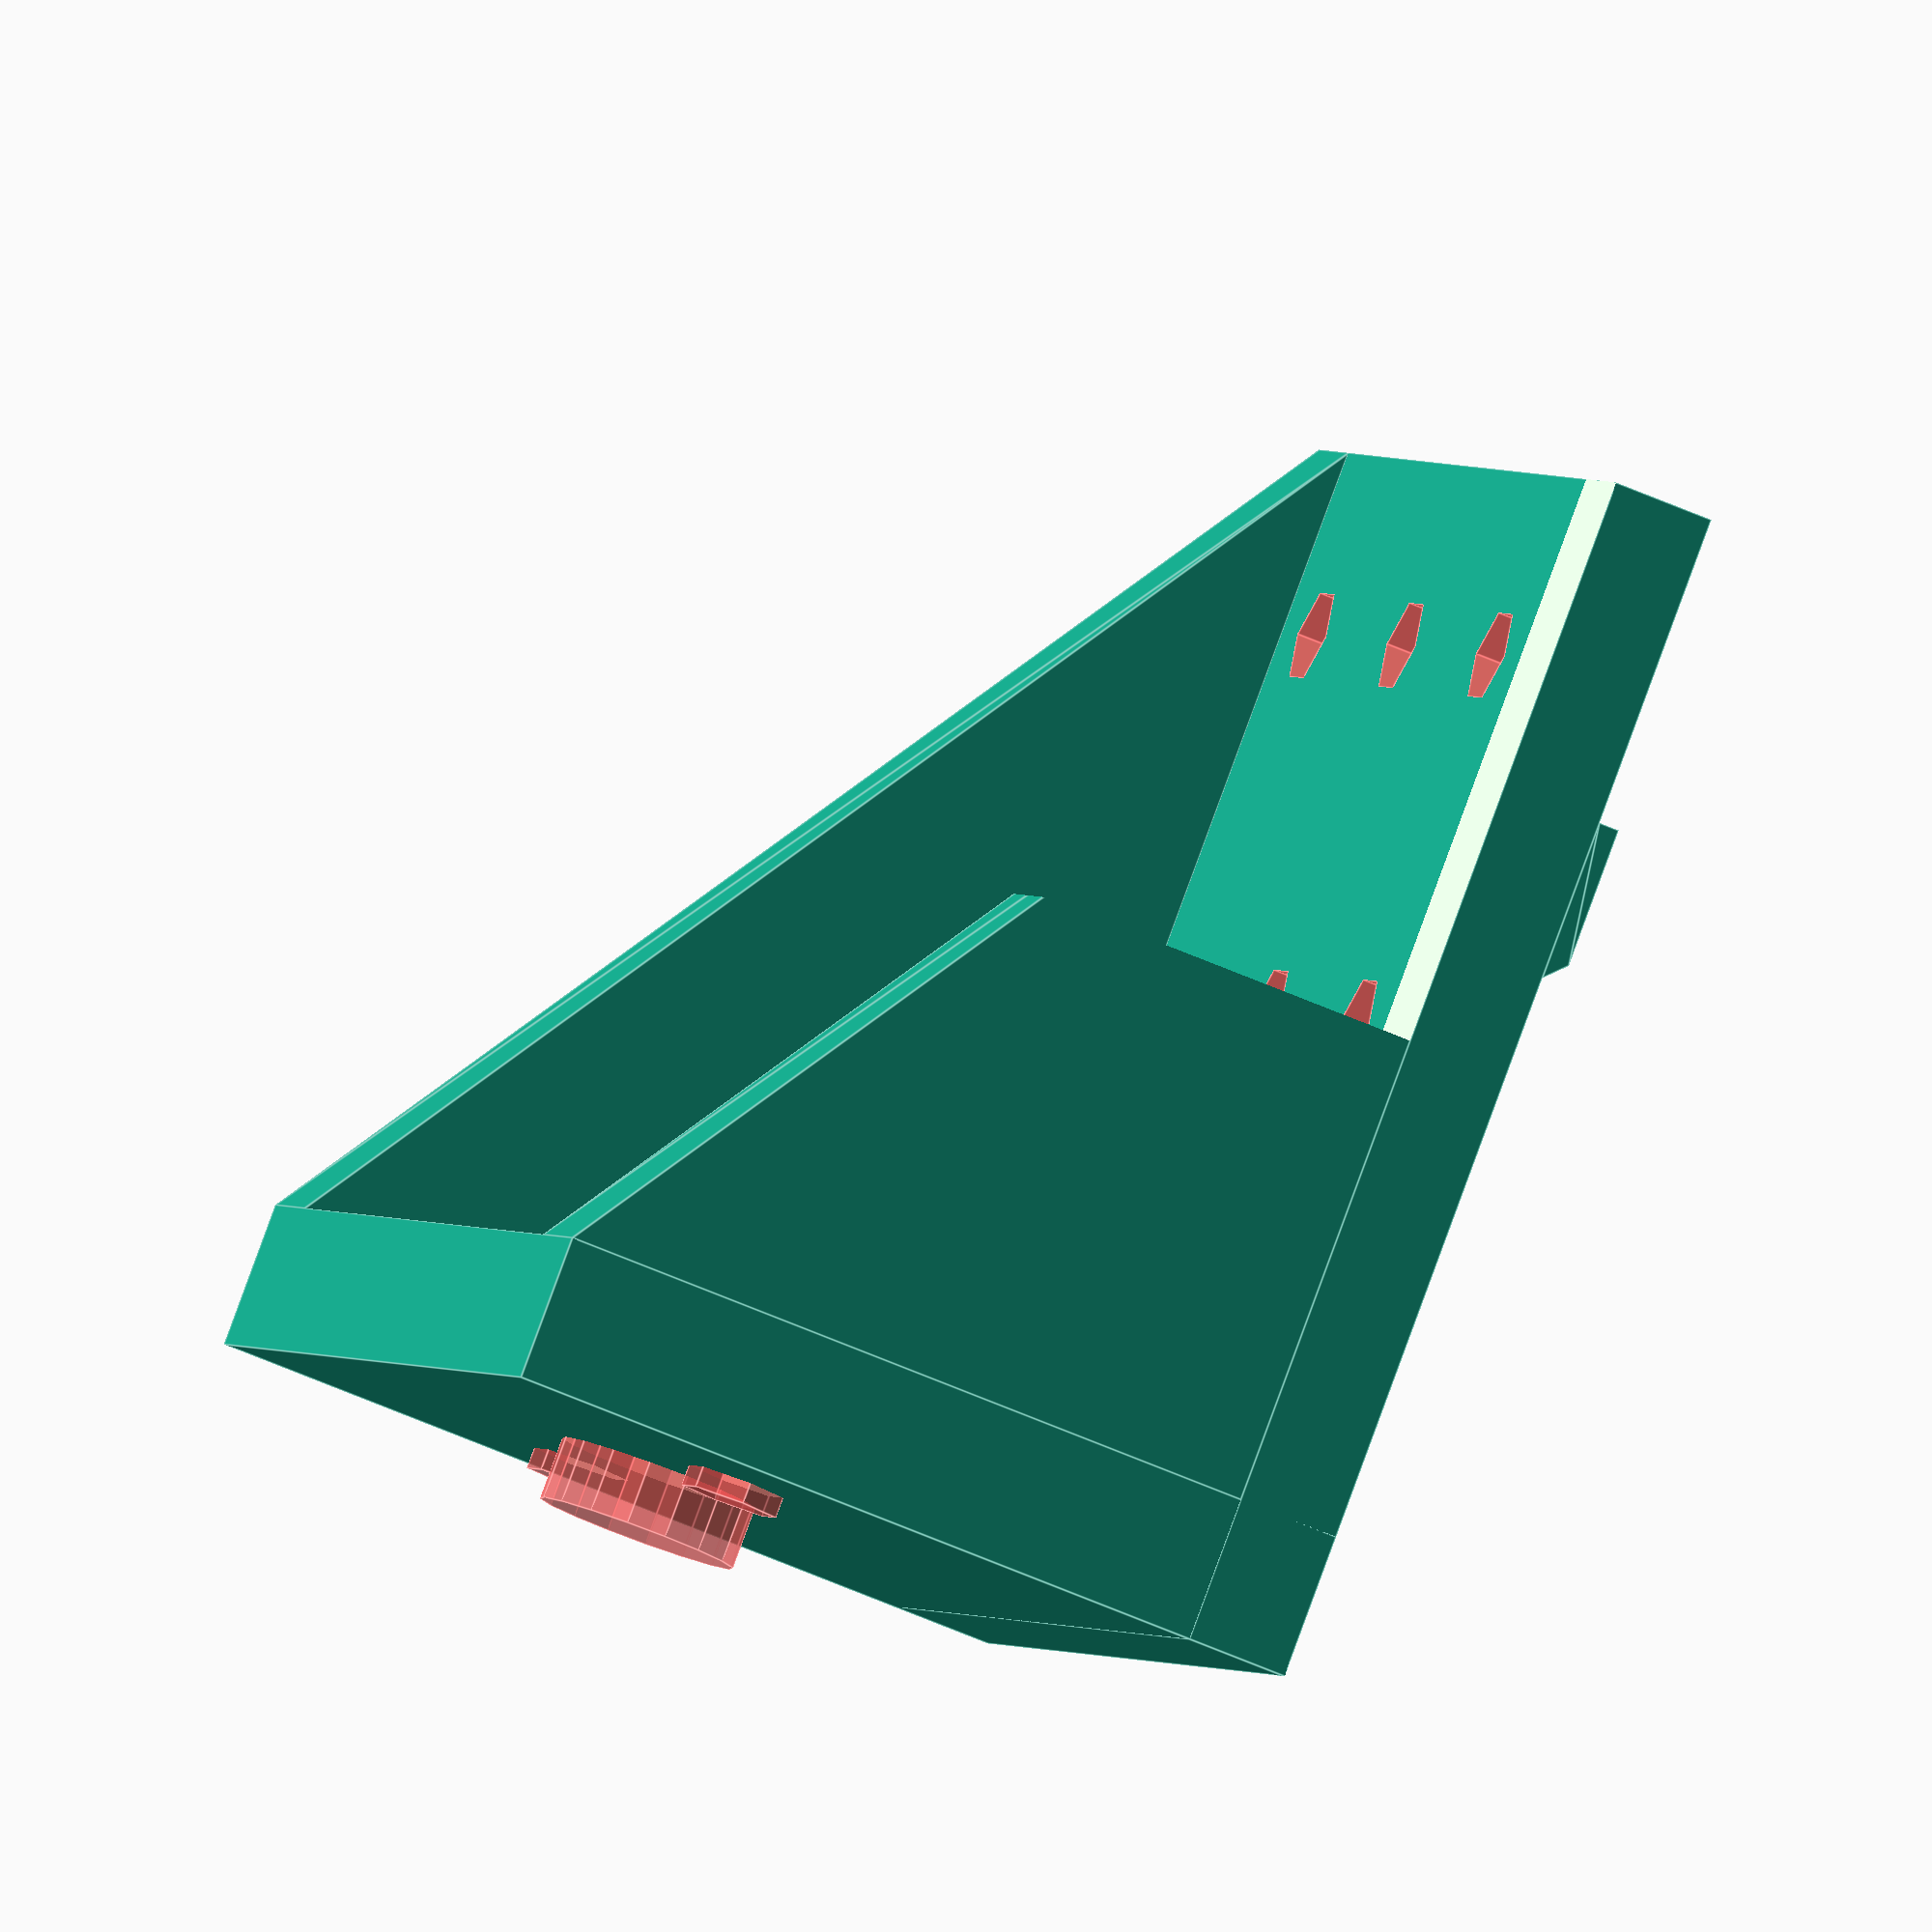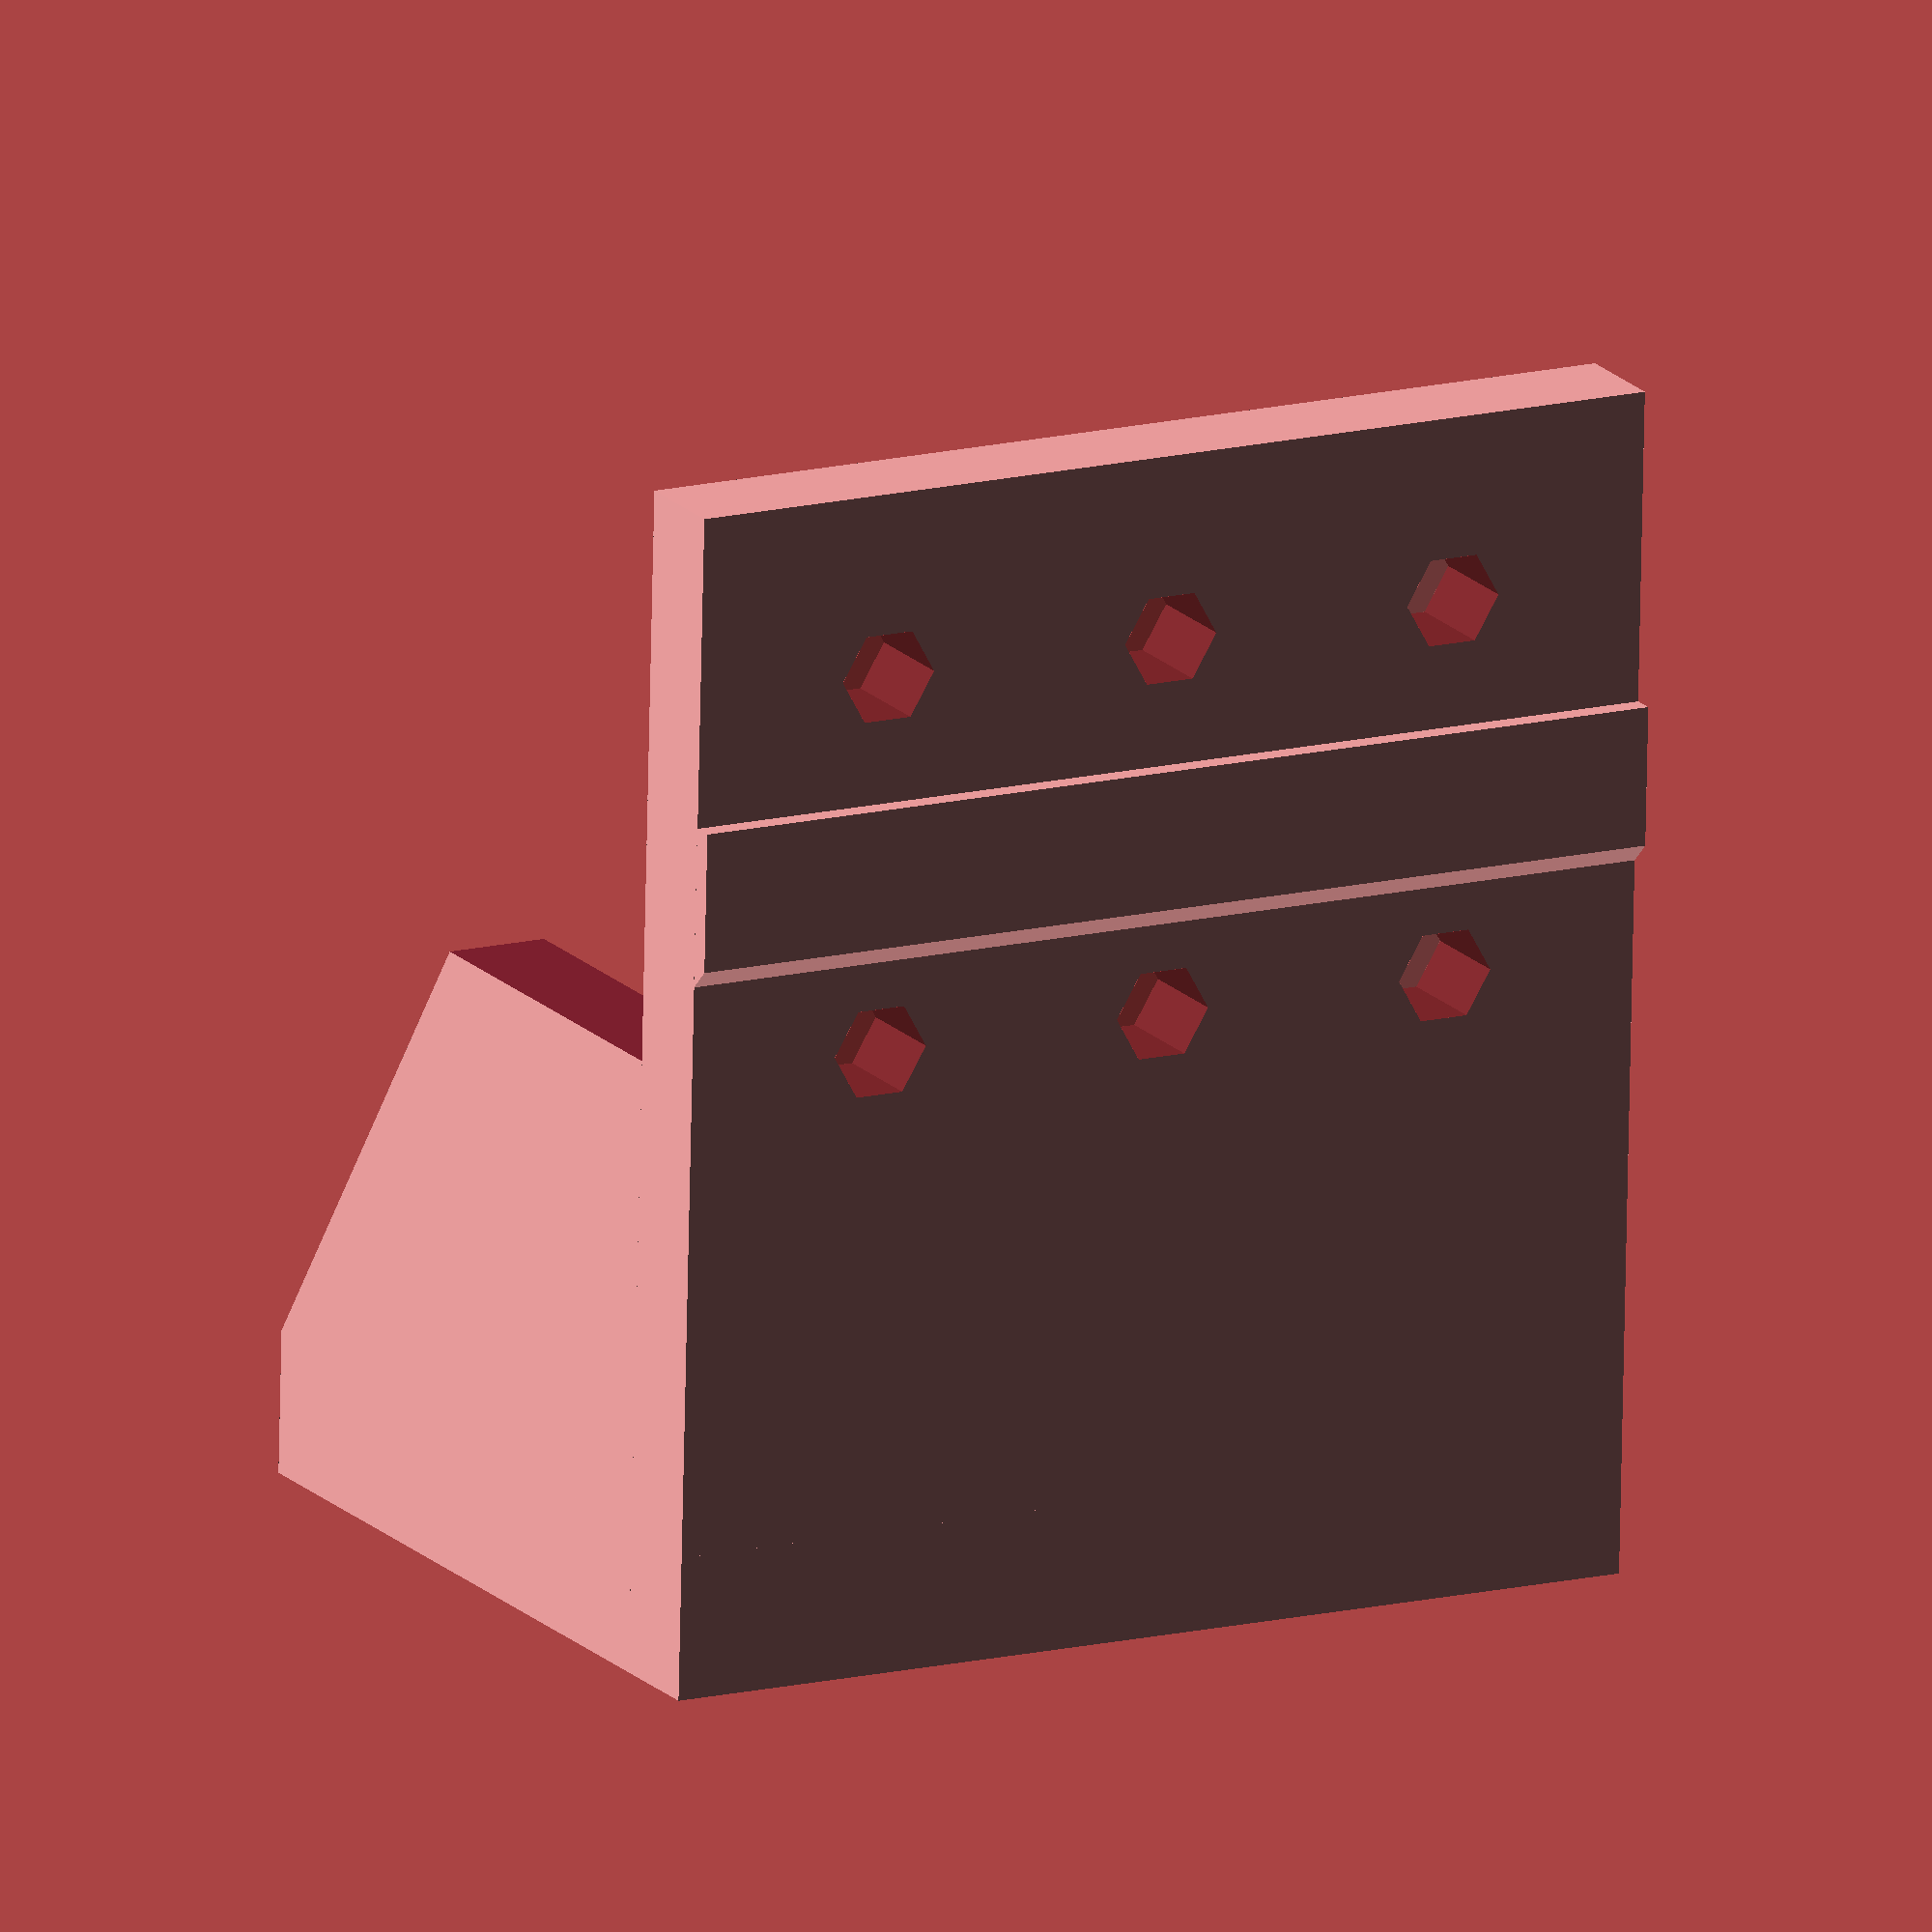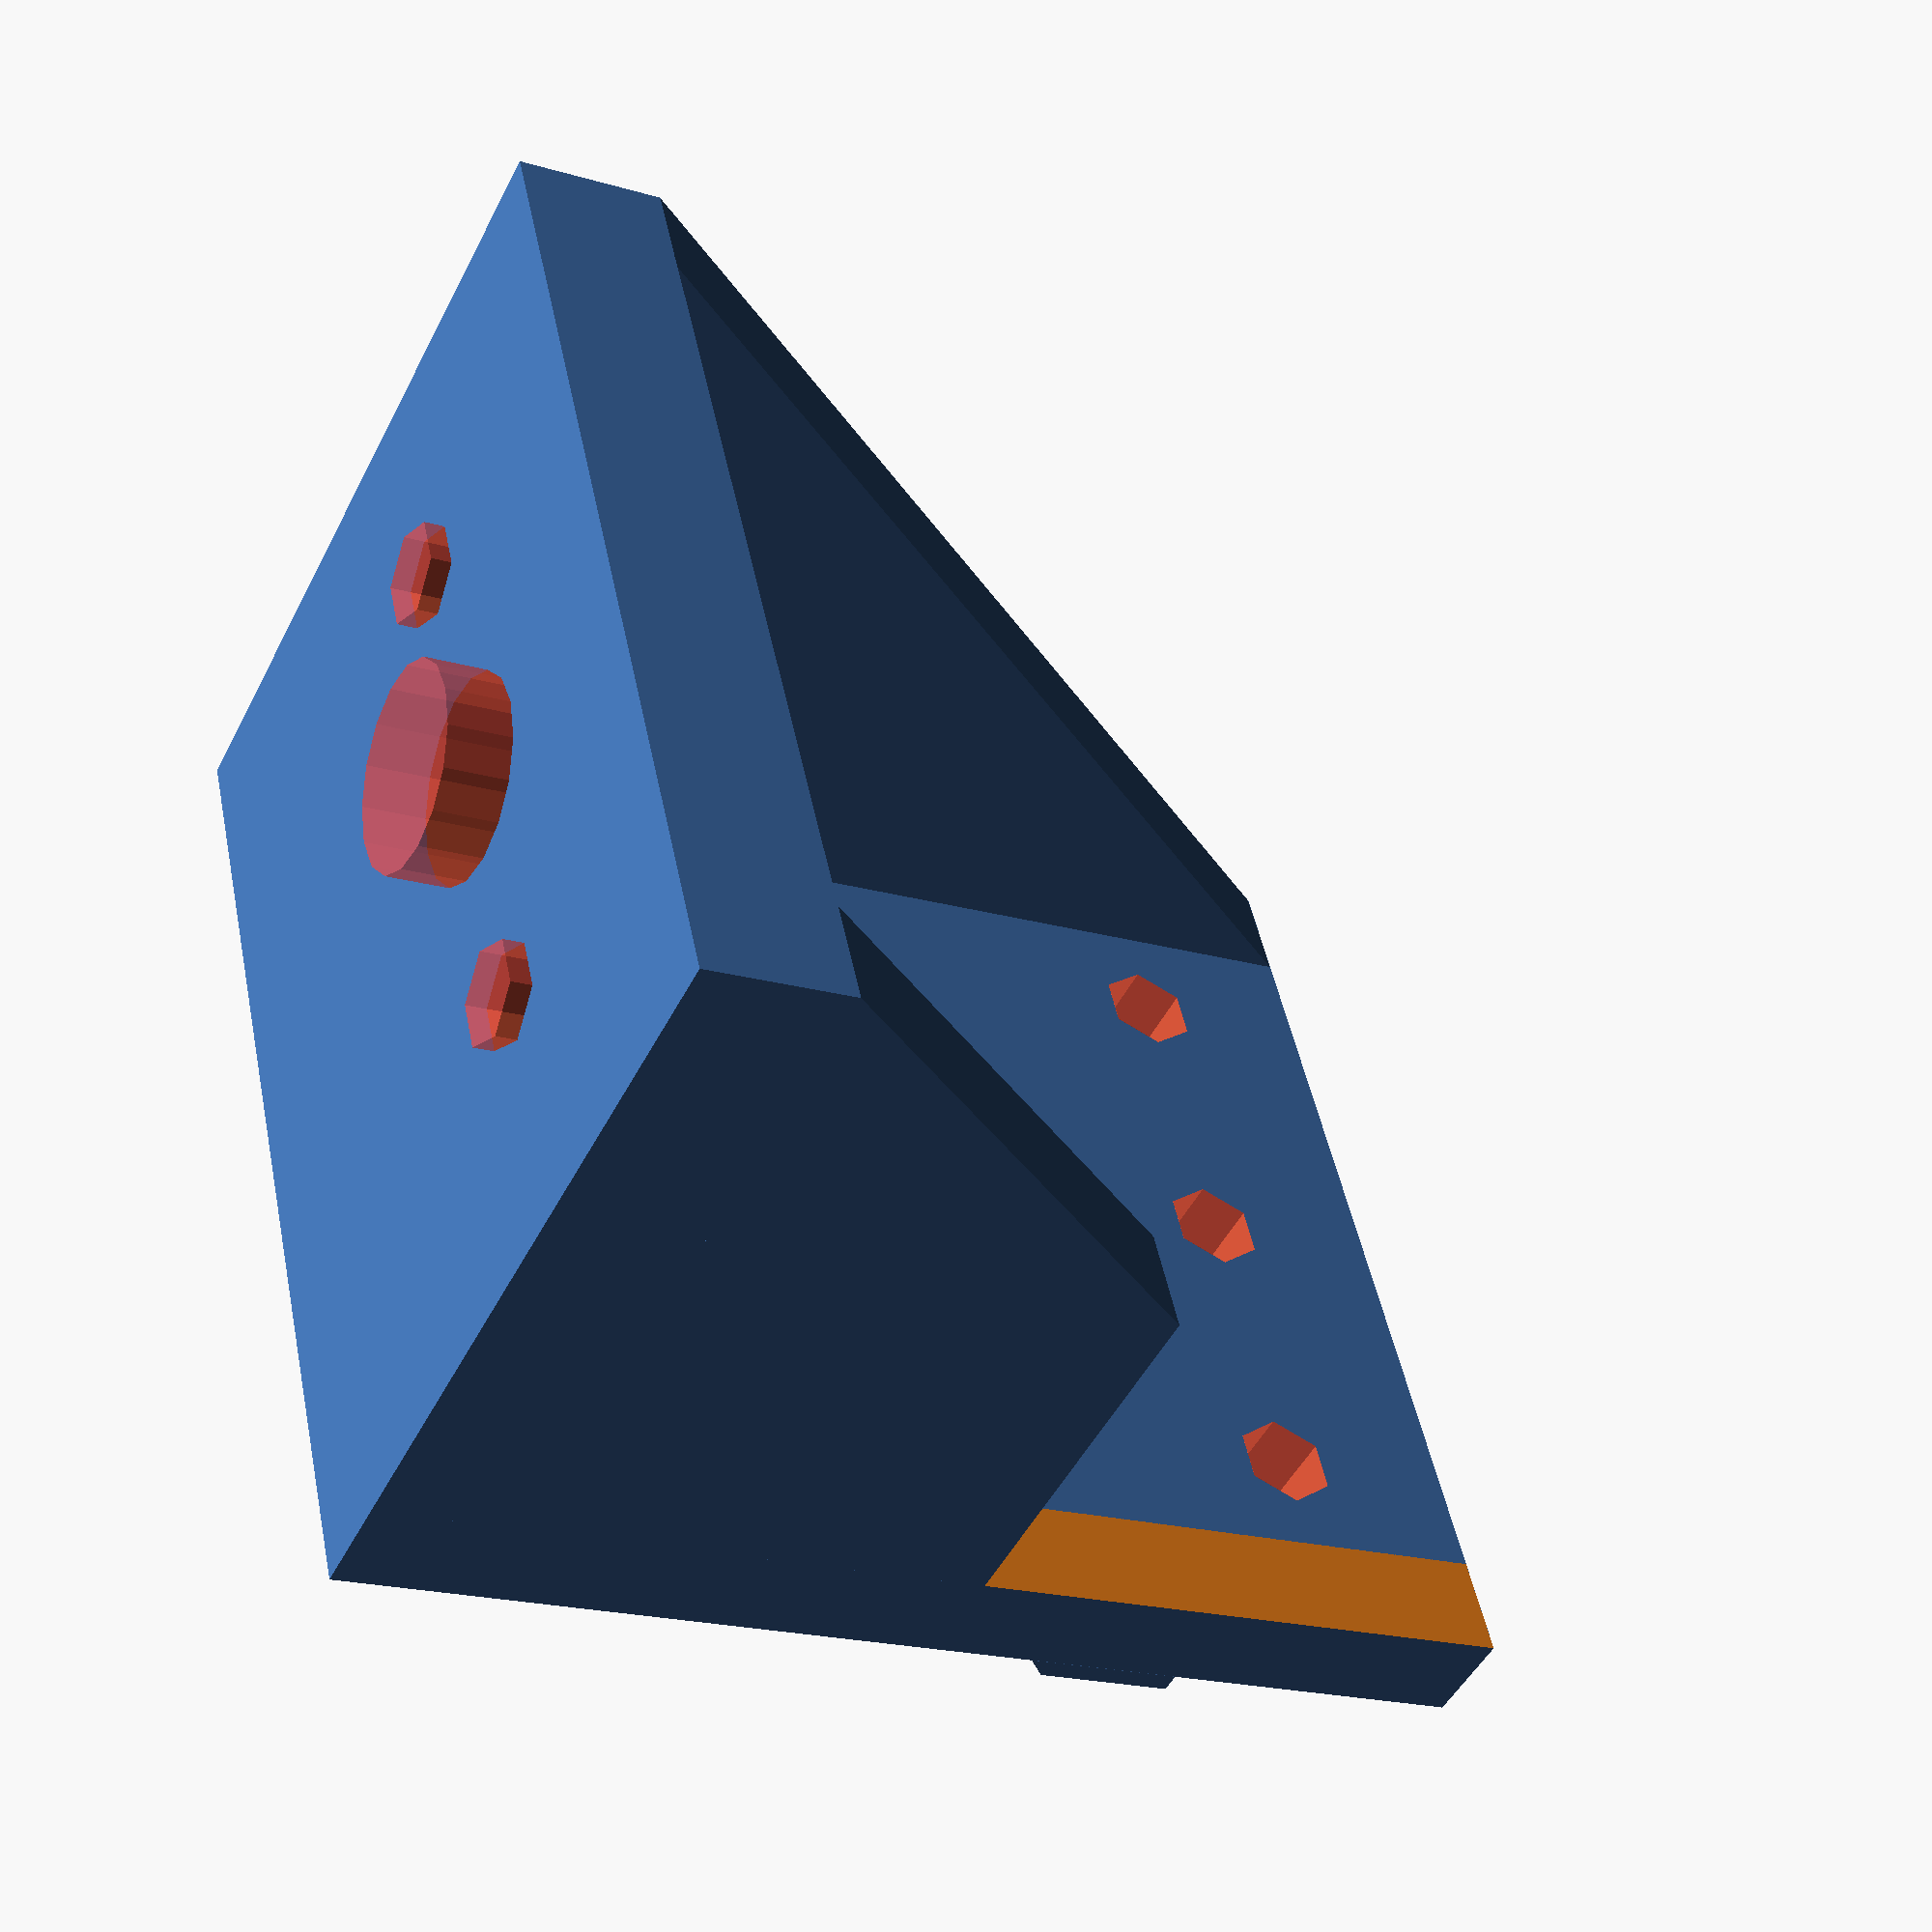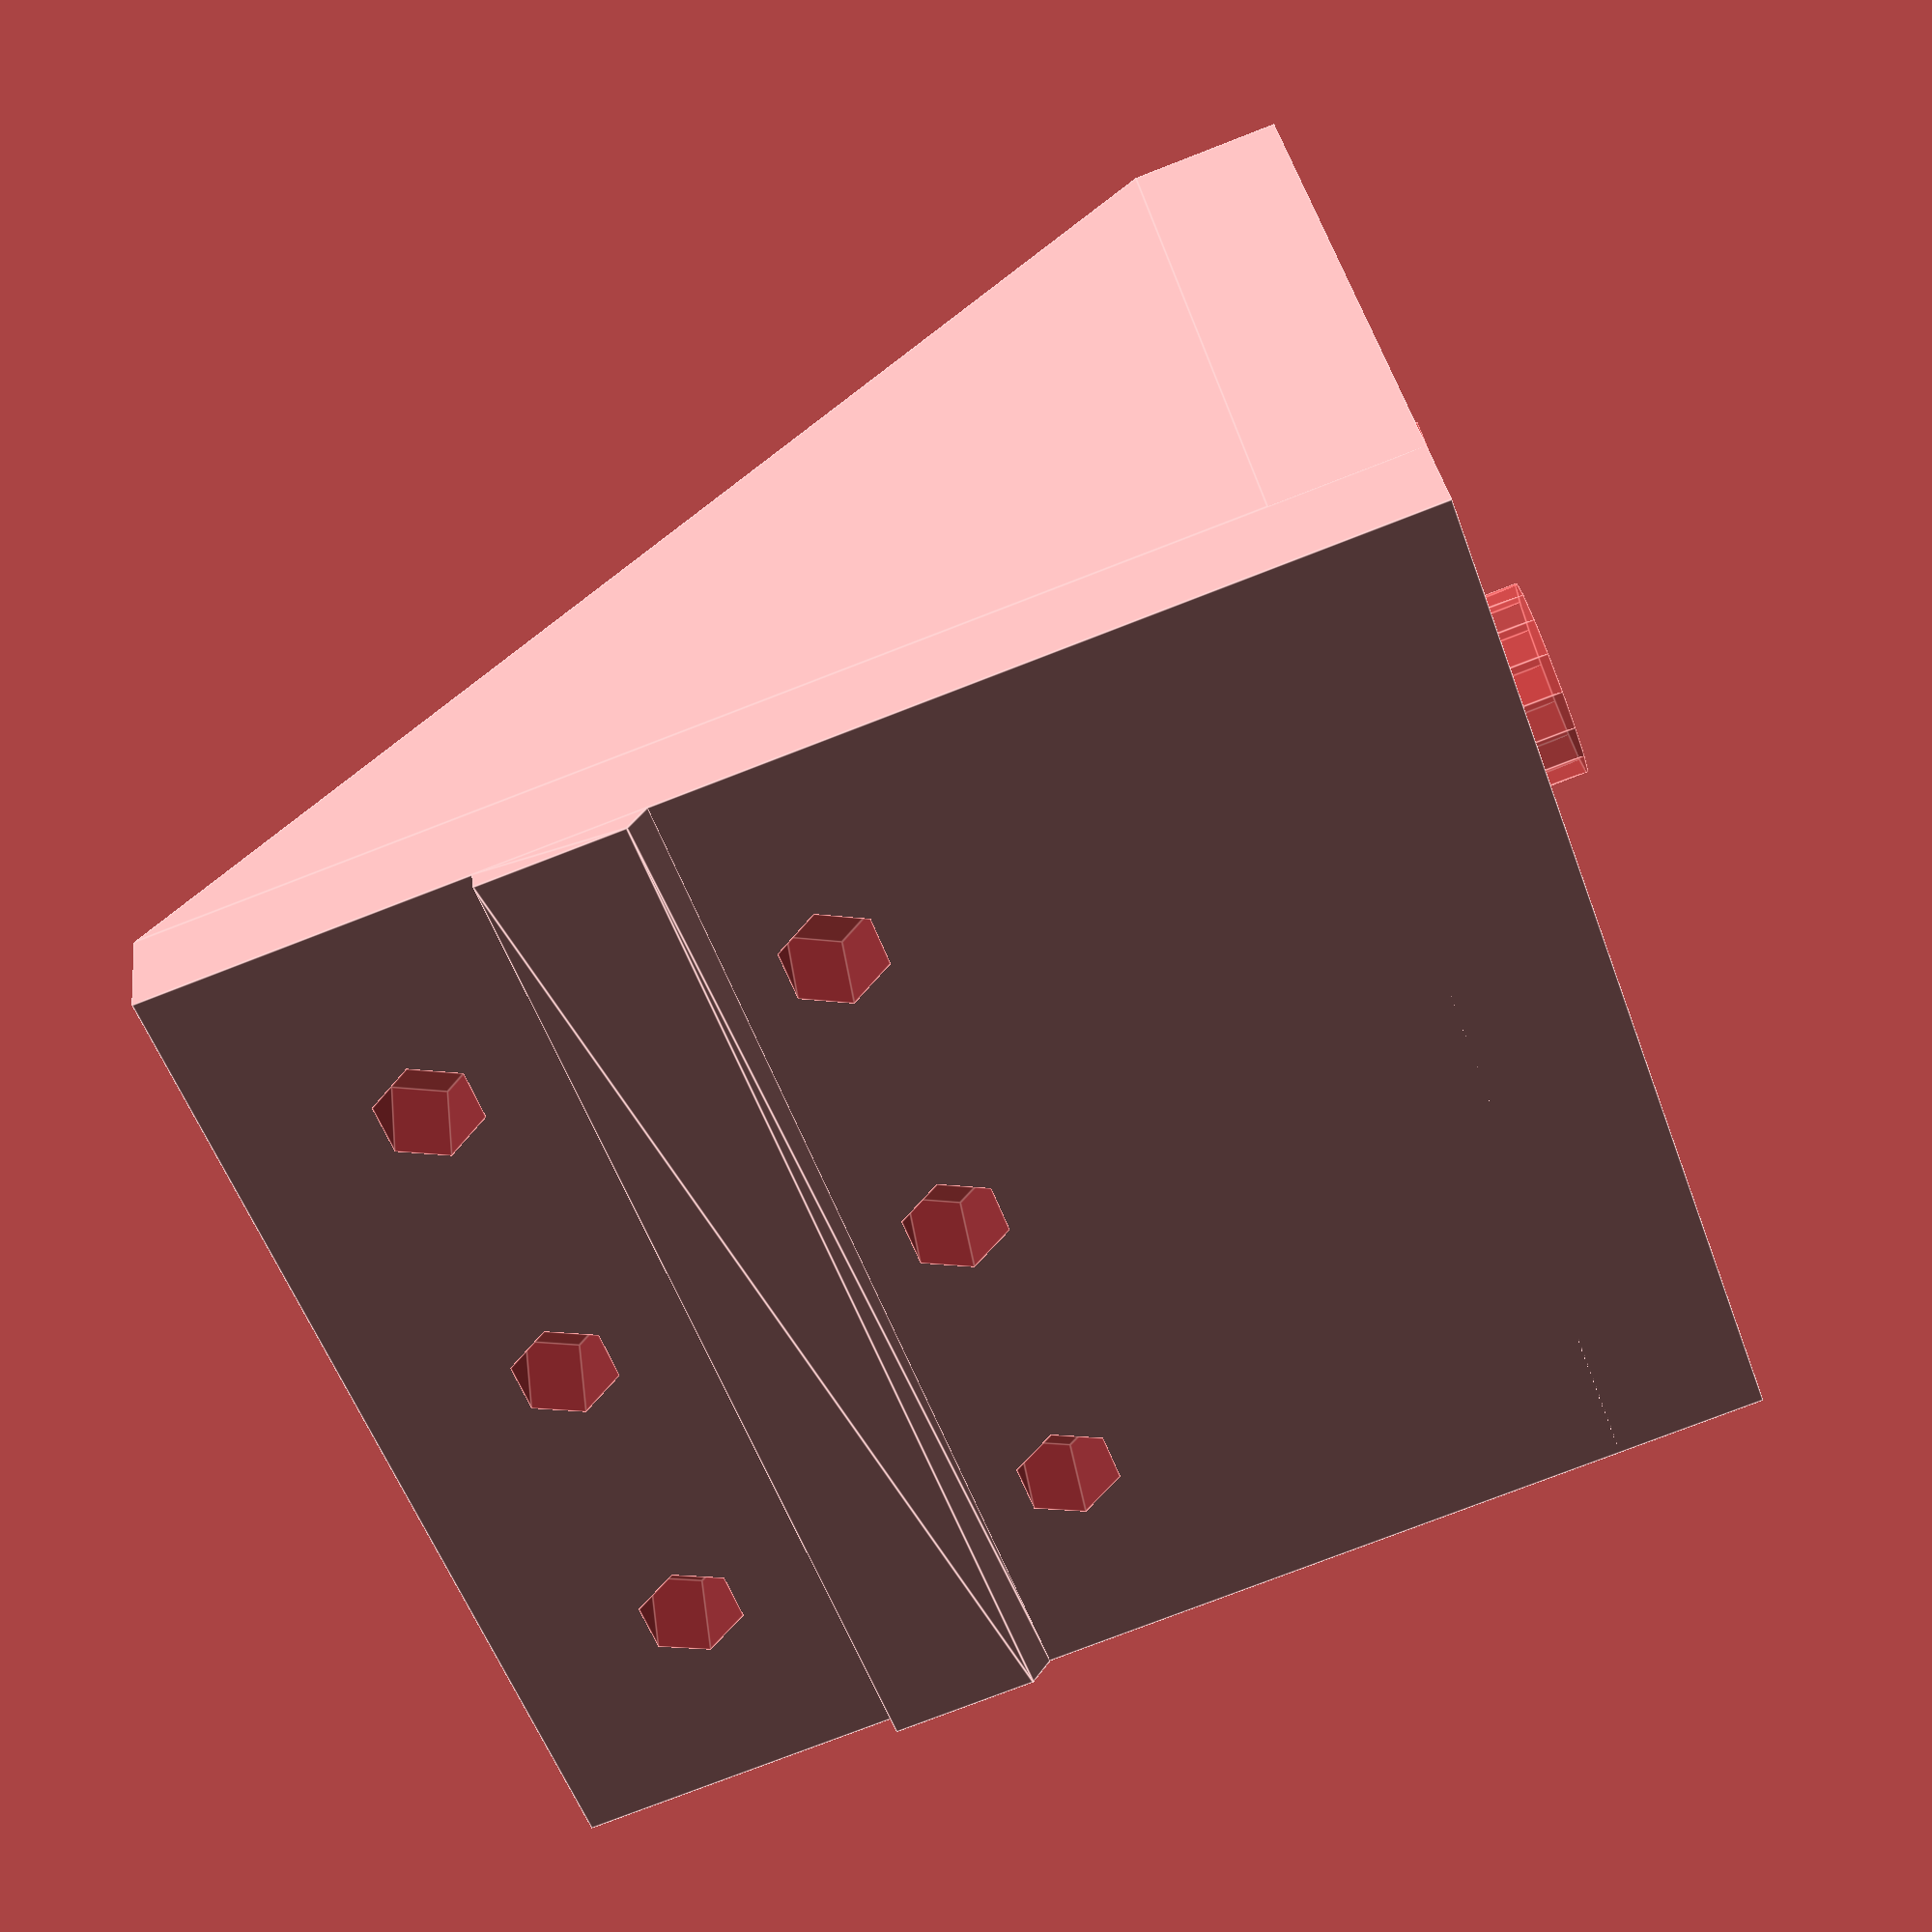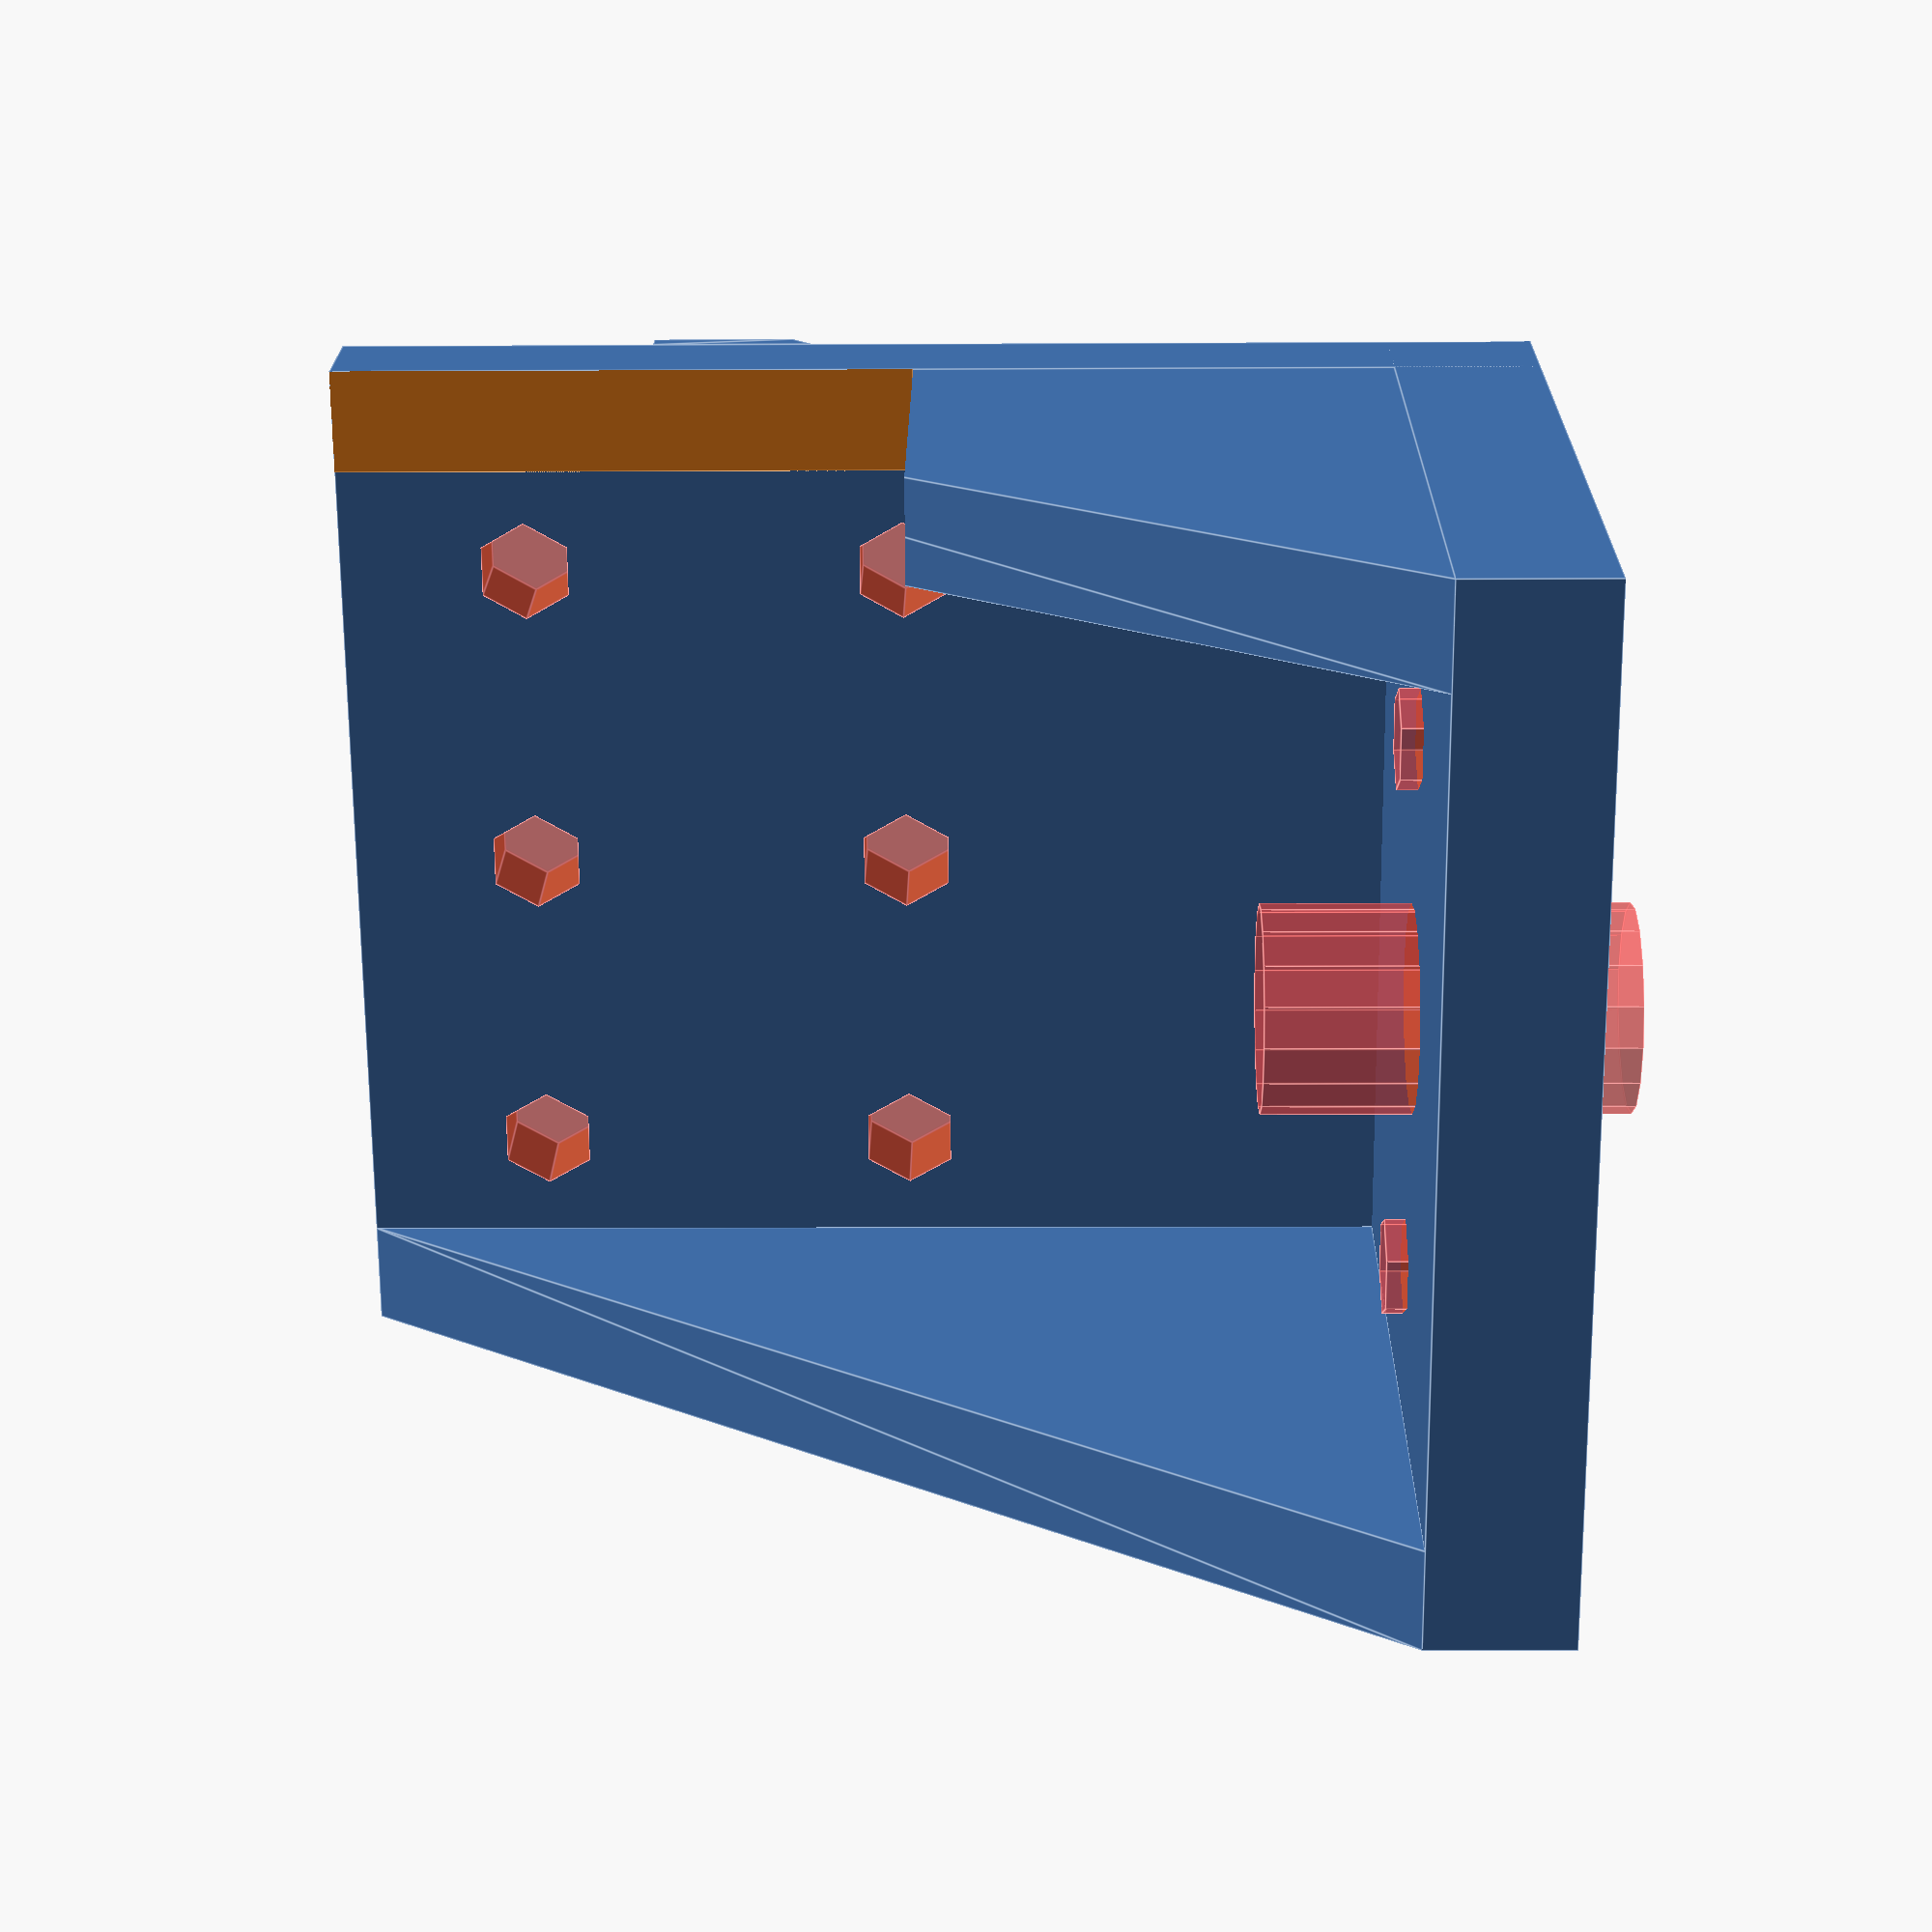
<openscad>
//**************************************************
// Quick-Fit carriage for Printrbot
//
// Copyright (c) 2012, Andrew Dalgleish <andrew+github@ajd.net.au>
// Copyright (c) 2013, Mathieu Brun 
//
// Permission to use, copy, modify, and/or distribute this software for any
// purpose with or without fee is hereby granted, provided that the above
// copyright notice and this permission notice appear in all copies.
// 
// THE SOFTWARE IS PROVIDED "AS IS" AND THE AUTHOR DISCLAIMS ALL WARRANTIES
// WITH REGARD TO THIS SOFTWARE INCLUDING ALL IMPLIED WARRANTIES OF
// MERCHANTABILITY AND FITNESS. IN NO EVENT SHALL THE AUTHOR BE LIABLE FOR
// ANY SPECIAL, DIRECT, INDIRECT, OR CONSEQUENTIAL DAMAGES OR ANY DAMAGES
// WHATSOEVER RESULTING FROM LOSS OF USE, DATA OR PROFITS, WHETHER IN AN
// ACTION OF CONTRACT, NEGLIGENCE OR OTHER TORTIOUS ACTION, ARISING OUT OF
// OR IN CONNECTION WITH THE USE OR PERFORMANCE OF THIS SOFTWARE.
// 
//
// This is modelled as fitted, with the top-front edge of the Carriage() module on the X-axis.
//
// Each of the OpenSCAD axes is parallel with the Printrbot axes with the same name, 
// except the sign is the opposite for X and Y.
//
// OpenSCAD X +ve is towards the left of the Printrbot.
// OpenSCAD Y +ve is towards the front of the Printrbot.
// OpenSCAD Z +ve is towards the top of the Printrbot.

// printable - set to 1 from the command-line
printable	= 1;

// mo = manifold overlap
// this is a small overlap used to force the model to be manifold
mo	= 0.01;

// constant used to calculate radius for hex holes
da6		= 1/cos(180/6)/2;

// size of horizontal plate
base_plate	= [50, 40, 7];
block_size		= [50, 25, 32];	// ajd - make wider to seperate the groove from the bearing

carriage_hole_offset = 0;
// carriage parameters
carriage_hole_spacing	= 15;
carriage_holes_top = [-carriage_hole_spacing + carriage_hole_offset, 0 + carriage_hole_offset, carriage_hole_spacing + carriage_hole_offset];
carriage_holes_bottom = [-carriage_hole_spacing + carriage_hole_offset, 0 + carriage_hole_offset, carriage_hole_spacing + carriage_hole_offset];
carriage_holes_z	= [-25.600, -44];
carriage_hole_d		= 4.2;
carriage_nut_d		= 7.95;
carriage_nut_h1		= 3;
pneufit_d		= 9.7;
mounting_plate_hole_spacing = 13;

// locating lug, dimensions from PB files
groove_zo	= 30;
groove_z	= 7.8;
groove_y1	= 1.5;		// groove is deeper than the lug
groove_y2	= 1;

// bracket parameters
extruder_offset	= [0, 25, 0];

// integrated fan parameters
fan_width = 40;
fan_holder = [fan_width + 6, 20, fan_width + 15];
inner_hole = [25,15,12];
bolt_distance = 32/2;
bolt_depth = 20+mo;
top_angle = -55;
bottom_angle = -45;
beak_angle = [-60,0,0];

// LM8UU 8x15x24
// You may need to adjust bearing_od
// Initial print 15.2 (0.4mm layer, 0.5mm nozzle) measured 14.2
bearing_clr	= 10.2;
bearing_id	= 8;
bearing_od	= 15.25;
bearing_w	= 24;

module	LocatingGroove(X, Y) {
	Z	= groove_z;
	ZO	= groove_zo;

	translate([-X/2 -mo, -Y, -Z -ZO])
		rotate([0, 90, 0])
		linear_extrude(height=X +mo*2, convexity=2)
		polygon([[0, 0], [0, Y +mo], [-Z, Y+mo], [-Z +Y, 0]]);
}

module Carriage() {

	

	rod_offset	= 15.5;
	rod_spacing	= 39; // or 38 ?

	gap1_y		= 2;


	belt_distance_from_rod = 40;
	x_stop_distance_from_rod = 30;

	x_stop		= [5, 28, 10];
	x_stop_offset	= [-block_size[0]/2, -x_stop[1] -block_size[1] +mo + 10, -rod_offset +1 - rod_spacing -x_stop[2]];

	flange		= [block_size[0], 40, 5];
	flange_offset	= [-block_size[0]/2, -flange[1] -block_size[1] +mo, -rod_offset +1 -flange[2]];	// from PB files, top of flange is 1mm above rod center

	// FIXME - check bottom of flange!
	belt		= [8, 8, flange[2] +mo*2];

	belt_offset1	= [-block_size[0]/2 +flange[0] -belt[0] -10, -block_size[1]/2 - belt_distance_from_rod -belt[1]/2, flange_offset[2] -mo];
	belt_offset2	= [-block_size[0]/2 + 10, -block_size[1]/2 - belt_distance_from_rod -belt[1]/2, flange_offset[2] -mo];

	gusset1_x	= 5;
	gusset1_yz	= 15;

	gusset2_x	= flange[0];
	gusset2_yz	= 5;

	gusset3_x	= 5;
	gusset3_yz	= 15;

	gusset4_x	= flange[0];
	gusset4_yz	= 5;

	gusset5_z	= flange[2];
	gusset5_xy	= block_size[0] - flange[0];

	mirror()
	rotate(printable ? [0, 270, 0] : [0, 0, 0])
	translate(printable ? [block_size[0]/2, block_size[1]/2, block_size[2]/2] : [0, 0, 0])
	difference() {
		union() {
			// main body, top rod
			translate([-block_size[0]/2, -block_size[1], -block_size[2]])
				cube(block_size);

			// main body, bottom rod
			hull() {
				translate([-block_size[0]/2, -block_size[1], -block_size[2]])
					cube([block_size[0], block_size[1], mo]);
				translate([-block_size[0]/2, -block_size[1]/2, -block_size[2]/2 -rod_spacing])
					rotate([0, 90, 0]) cylinder(r=block_size[1]/2, h=block_size[0]);
			}

			// x endstop
			translate(x_stop_offset) cube(x_stop);
			translate([-block_size[0]/2 -mo, -block_size[1]/2 - x_stop_distance_from_rod, -rod_offset-rod_spacing - bearing_id/2])
				rotate([0, 90, 0]) cylinder(r=x_stop[2]/2,h=x_stop[0] + +mo*2);

			// belt flange
			translate(flange_offset) 
				cube(flange);

			// top right gusset
			translate([-block_size[0]/2, -block_size[1] -gusset1_yz, flange_offset[2] +flange[2] -mo])
			rotate([0, 90, 0]) linear_extrude(height=gusset1_x, convexity=1)
				polygon([[0, 0], [0, gusset1_yz+mo], [-gusset1_yz -mo, gusset1_yz +mo]]);

			// top wide gusset
			translate([-block_size[0]/2, -block_size[1] -gusset2_yz, flange_offset[2] +flange[2] -mo])
			rotate([0, 90, 0]) linear_extrude(height=gusset2_x, convexity=1)
				polygon([[0, 0], [0, gusset2_yz +mo], [-gusset2_yz -mo, gusset2_yz -mo]]);

			// bottom right gusset
			translate([-block_size[0]/2, -block_size[1] -gusset3_yz, flange_offset[2] +mo])
			rotate([0, 90, 0]) linear_extrude(height=gusset3_x, convexity=1)
				polygon([[0, 0], [0, gusset3_yz+mo], [gusset3_yz +mo, gusset3_yz +mo]]);

			// bottom wide gusset
			translate([-block_size[0]/2, -block_size[1] -gusset4_yz, flange_offset[2] +mo])
			rotate([0, 90, 0]) linear_extrude(height=gusset4_x, convexity=1)
				polygon([[0, 0], [0, gusset4_yz+mo], [gusset4_yz +mo, gusset4_yz +mo]]);

			

		}

		// show top rod for assembly
		#translate([-block_size[0]/2 -mo, -block_size[1]/2, -rod_offset])
			rotate([0, 90, 0]) cylinder(r=bearing_id/2, h=block_size[0] +mo*2);
		#translate([-block_size[0]/2 -mo, -block_size[1]/2, -rod_offset -rod_spacing])
			rotate([0, 90, 0]) cylinder(r=bearing_id/2, h=block_size[0] +mo*2);

		// clamp gap
		translate([-block_size[0]/2 -mo, -block_size[1]/2 -gap1_y/2, -rod_offset -rod_spacing])
			cube([block_size[0] +mo*2, gap1_y, rod_spacing]);

		// top rod bearings
		translate([-block_size[0]/2 -mo, -block_size[1]/2, -rod_offset])
			rotate([0, 90, 0]) cylinder(r=bearing_od/2, h=block_size[0] +mo*2);

	

		// bottom rod bearing
		translate([-block_size[0]/2 - mo, -block_size[1]/2, -rod_offset -rod_spacing])
			rotate([0, 90, 0]) cylinder(r=bearing_od/2, h=block_size[0] +mo*2);

		// x end stop screw hole
		translate([-block_size[0]/2 - 2* mo, -block_size[1]/2 - x_stop_distance_from_rod, -rod_offset-rod_spacing - bearing_id/2])
			rotate([0, 90, 0]) cylinder(r=2,h=x_stop[0] + mo*4);

		// bolt holes, top row
		#for (hx = carriage_holes_top) translate([hx, -block_size[1] -mo, carriage_holes_z[0]]) rotate([-90, 0, 0]) {
			cylinder(r=carriage_hole_d *da6, h=block_size[1]+mo*2, $fn=6);
			translate([0,0,-1])
			cylinder(r=7, h=1);
			translate([0,0,-4])
			cylinder(r=carriage_nut_d/2+0.2, h=3);

		}

		// bolt holes, bottom row
		#for (hx = carriage_holes_bottom) translate([hx, -block_size[1] -mo, carriage_holes_z[1]]) rotate([-90, 0, 0]) {
			cylinder(r=carriage_hole_d *da6, h=block_size[1]+mo*2, $fn=6);
		}

		// belt hole
		translate(belt_offset1) cube(belt);
		translate(belt_offset2) cube(belt);

		// locating groove
		LocatingGroove(X=block_size[0], Y=groove_y1);
	}
}

module Bracket() {
	base		= base_plate;

	offset = 5;
	// main vertical plate clamped against carriage
	// outer edge is flat
	plate1		= [50, 5, 53 + offset];
	
	rotate(printable ? [0, 180, 0] : [0, 0, 0])

	difference() {
		union() {
			// horizontal plate
			translate([-base[0]/2, 0, -base[2]+offset]) cube(base);

			// vertical plate
			translate([-plate1[0]/2, 0, -plate1[2]+offset])
				cube(plate1);

			// add locating lug
			LocatingGroove(X=plate1[0], Y=groove_y2);

			// flange
			translate([plate1[0]/2-5,plate1[1]-mo,-base[2]+mo+offset])
				rotate([0, 90, 0]) 
					linear_extrude(height=5, convexity=1)
						polygon([[0, 0], [0,,base[1]-plate1[1] +mo], [plate1[2]-base[2]+mo, 0]]);

			translate([-plate1[0]/2,plate1[1]-mo,-base[2]+mo+offset])
				rotate([0, 90, 0]) 
					linear_extrude(height=5, convexity=1)
						polygon([[0, 0], [0,base[1]-plate1[1] +mo], [plate1[2]-base[2]+mo, 0]]);

		}

		translate([0,extruder_offset[1],-base[2]*2+mo+offset])
			#cylinder(r=pneufit_d/2, h = base[2] + 10+2*mo);

		translate([block_size[0]/2-5-mo,5,-60-offset])
			cube([30,30,40]);

		// bracket-carriage mounting holes
		for (X = carriage_holes_top) {
			// mounting holes
			#translate([X, -mo, carriage_holes_z[0]]) rotate([-90, 0, 0])
				cylinder(r=carriage_hole_d *da6, h=plate1[1] +mo*2, $fn=6);
			//#translate([X, -mo+4, carriage_holes_z[0]]) rotate([-90, 0, 0])
			//	cylinder(r=carriage_nut_d/2, h=carriage_nut_h1, $fn=6);
		}

		// bracket-carriage mounting holes
		for (X = carriage_holes_bottom) {
			// mounting holes
			#translate([X, -mo, carriage_holes_z[1]]) rotate([-90, 0, 0])
				cylinder(r=carriage_hole_d *da6, h=plate1[1] +mo*2, $fn=6);
			//#translate([X, -mo+4, carriage_holes_z[1]]) rotate([-90, 0, 0])
			//	cylinder(r=carriage_nut_d/2, h=carriage_nut_h1, $fn=6);
		}

		// hotend mount holes
		#translate([mounting_plate_hole_spacing, extruder_offset[1], -base[2] - 1 + offset])
			cylinder(r=carriage_hole_d * da6, h=base[2] + 2, $fn=6);
		#translate([-mounting_plate_hole_spacing, extruder_offset[1], -base[2] - 1+ offset])
			cylinder(r=carriage_hole_d * da6, h=base[2] + 2, $fn=6);
	}
}

module HotEndMount() {
	base		= base_plate;

	translate(printable ? [60, 0, -5] : [0, 0, -2])
	difference() {
		// plate		
		translate([-base[0]/2 + 6, 6, -base[2]-13]) 
			cube([base_plate[0]-12,base_plate[1]-7,11]);			

		// extruder hole
		translate([0, extruder_offset[1], -base[2]-10+5.6+mo])
			cylinder(r=8,h=4+2*mo);
		translate([-8, extruder_offset[1], -base[2]-10+5.6+mo])
			cube([16,20,4+2*mo]);
		
		translate([0, extruder_offset[1], -base[2]-10+0.5-mo])
			cylinder(r=6,h=5.5+3*mo);
		translate([-6, extruder_offset[1], -base[2]-10+0.5-mo])
			cube([12,20,5.5+3*mo]);

		translate([0, extruder_offset[1], -base[2]-10-4+mo])
			cylinder(r=8,h=4+2*mo);
		translate([-8, extruder_offset[1], -base[2]-10-4+mo])
			cube([16,20,4+2*mo]);

		// hotend mount holes
		#translate([mounting_plate_hole_spacing, extruder_offset[1], - base[2] - 7-3.5])
			cylinder(r=carriage_hole_d * da6, h=10 + mo*2, $fn=6);
		#translate([mounting_plate_hole_spacing, extruder_offset[1], - base[2] - 10-4 - mo])
			cylinder(r=carriage_nut_d/2, h=carriage_nut_h1, $fn=6);

		#translate([-mounting_plate_hole_spacing, extruder_offset[1], -base[2] - 7 - 3.5])
			cylinder(r=carriage_hole_d * da6, h=10 + mo*2, $fn=6);
		#translate([-mounting_plate_hole_spacing, extruder_offset[1], - base[2] - 10-4 - mo])
			cylinder(r=carriage_nut_d/2, h=carriage_nut_h1, $fn=6);
	}
}


module IntegratedFan()
{	
	beak_difference = [35,10];

	translate(printable ? [-5, 0, -5] : [0, 0, 0])
	union()
	{
		translate([(55-fan_holder[0])/2,0,0])
		difference()
		{
			union()
			{
				// main body
				cube(fan_holder);

				// beak
				hull()
				{
					translate([beak_difference[0]/2,beak_difference[1]/2+12,fan_holder[2]-mo+20])
					rotate(beak_angle)
						cube([fan_holder[0]-beak_difference[0],fan_holder[1]-beak_difference[1],mo]);
		
					translate([0,0,fan_holder[2]-mo])
						cube([fan_holder[0],fan_holder[1],mo]);
				}

				// mounting plate
				translate([0,0,-3+mo])
					cube([fan_holder[0],50,3]);
			
				translate([0,0,-3+mo])
					cube([fan_holder[0],20,3]);
			
				translate([0,0,-mo])
					cube([fan_holder[0],50,3]);
			}

			// beak
			hull()
			{
				translate([(beak_difference[0]+4)/2,18,fan_holder[2]-mo+20])
				rotate(beak_angle)
					cube([fan_holder[0]-beak_difference[0]-4,fan_holder[1]-13,mo]);
		
				translate([fan_holder[0]/2 - inner_hole[0]/2,fan_holder[1]/2 - inner_hole[1]/2,fan_holder[2]-mo])
					cube([inner_hole[0],inner_hole[1],mo]);
			}

			// fan hole
			translate([fan_holder[0]/2,0-mo,fan_holder[2]/2])
				rotate([-90,0,0])
					cylinder(r= fan_width/2, h=inner_hole[1] + (fan_holder[1]-inner_hole[1])/2);

			// flow exit hole
			translate([fan_holder[0]/2 - inner_hole[0]/2,fan_holder[1]/2 - inner_hole[1]/2,fan_holder[2]-inner_hole[2]+mo])
					cube(inner_hole);

			// fan mounting holes
			for (X = [	[fan_holder[0]/2 - bolt_distance,bolt_depth,fan_holder[2]/2+ bolt_distance],
							[fan_holder[0]/2 + bolt_distance,bolt_depth,fan_holder[2]/2+ bolt_distance],
							[fan_holder[0]/2 - bolt_distance,bolt_depth,fan_holder[2]/2- bolt_distance],
							[fan_holder[0]/2 + bolt_distance,bolt_depth,fan_holder[2]/2- bolt_distance]]) {
				#translate(X)
					rotate([90,0,0])
					{
						cylinder(r=carriage_hole_d * da6, h=bolt_depth + mo*2, $fn=6);
						
						translate([0,0,-2])
						#cylinder(r=carriage_nut_d/2, h=3, $fn=6);	
					}
			}
					

			// mounting holes
			#translate([mounting_plate_hole_spacing + fan_holder[0]/2, 40, -5])
			{
				cylinder(r=carriage_hole_d * da6, h=6+2*mo, $fn=6);
				translate([0,0,7])
					cylinder(r=7+mo, h=1);

				translate([0,0,4+mo])
					cylinder(r=4.5, h=3);
			}

			#translate([-mounting_plate_hole_spacing + fan_holder[0]/2, 40, -5])
			{
				cylinder(r=carriage_hole_d * da6, h=6+2*mo, $fn=6);
				translate([0,0,7])
					cylinder(r=7+mo, h=1);

				translate([0,0,4+mo])
					cylinder(r=4.5, h=3);
			}

			// hole for pneufit
			translate([fan_holder[0]/2-12/2,fan_holder[1]+mo,-5])
				cube([12,50-fan_holder[1],10+2*mo]);
		}
	}
}

module HotEnd(forDifference=0)
{
	hotend_height = 70;
	union() {
		difference() {
			cylinder(r= 8, h=hotend_height);
			translate([0,0,hotend_height-10])
				cylinder(r= 9, h=5.5);
		}
		cylinder(r= 6, h=hotend_height);
	
		translate([0,0,hotend_height - 18 - 32])
			cylinder(r= 12.5, h=32);			

		rotate([0,0,-90])
			translate([-16,-10,20])
				cube([31,35,31]);
	}
}

module	show_assembly(exploded=0) {
	gap	= 20;

	translate(exploded ? [0, -gap, 0] : [0, 0, 0])
		Carriage();

	Bracket();

	HotEndMount();

	translate([extruder_offset[0],extruder_offset[1], -70- base_plate[2]-2])
		#HotEnd();

	
	translate([-27.5,65,5])
		rotate([180,0,0])
			IntegratedFan();
}

//show_assembly(exploded=0);
//IntegratedFan();
Bracket();
//HotEndMount();
//Carriage();


</openscad>
<views>
elev=94.3 azim=252.7 roll=339.8 proj=o view=edges
elev=73.0 azim=332.0 roll=358.8 proj=o view=wireframe
elev=200.1 azim=114.5 roll=298.6 proj=p view=solid
elev=77.2 azim=20.4 roll=111.2 proj=p view=edges
elev=11.4 azim=122.7 roll=90.7 proj=p view=edges
</views>
